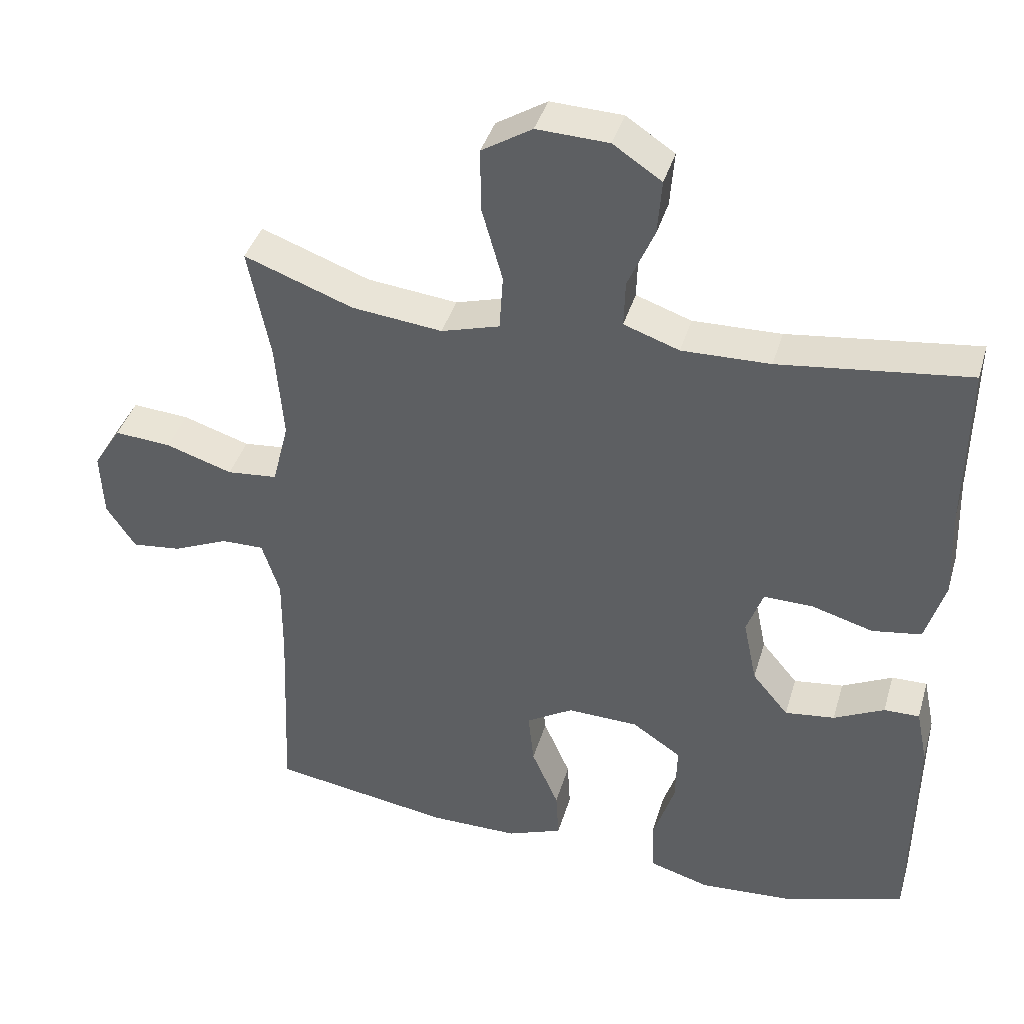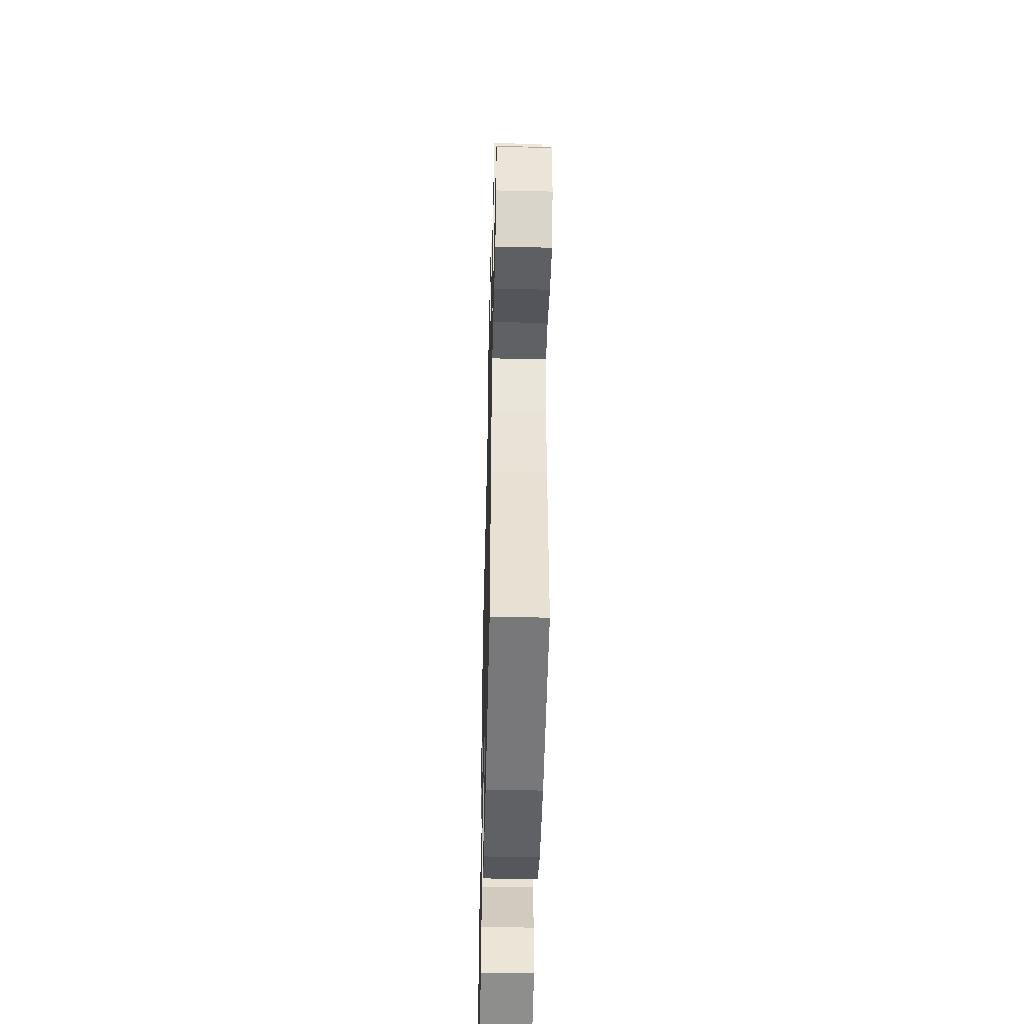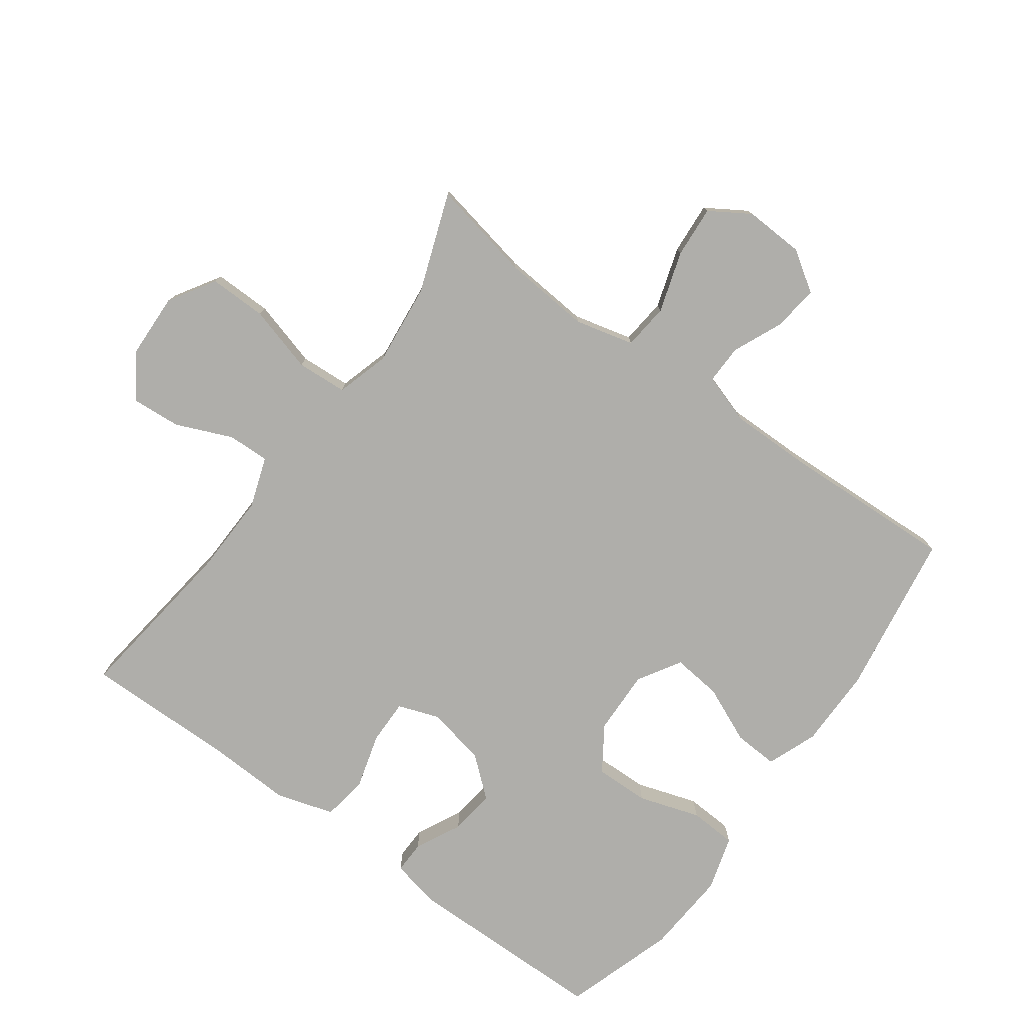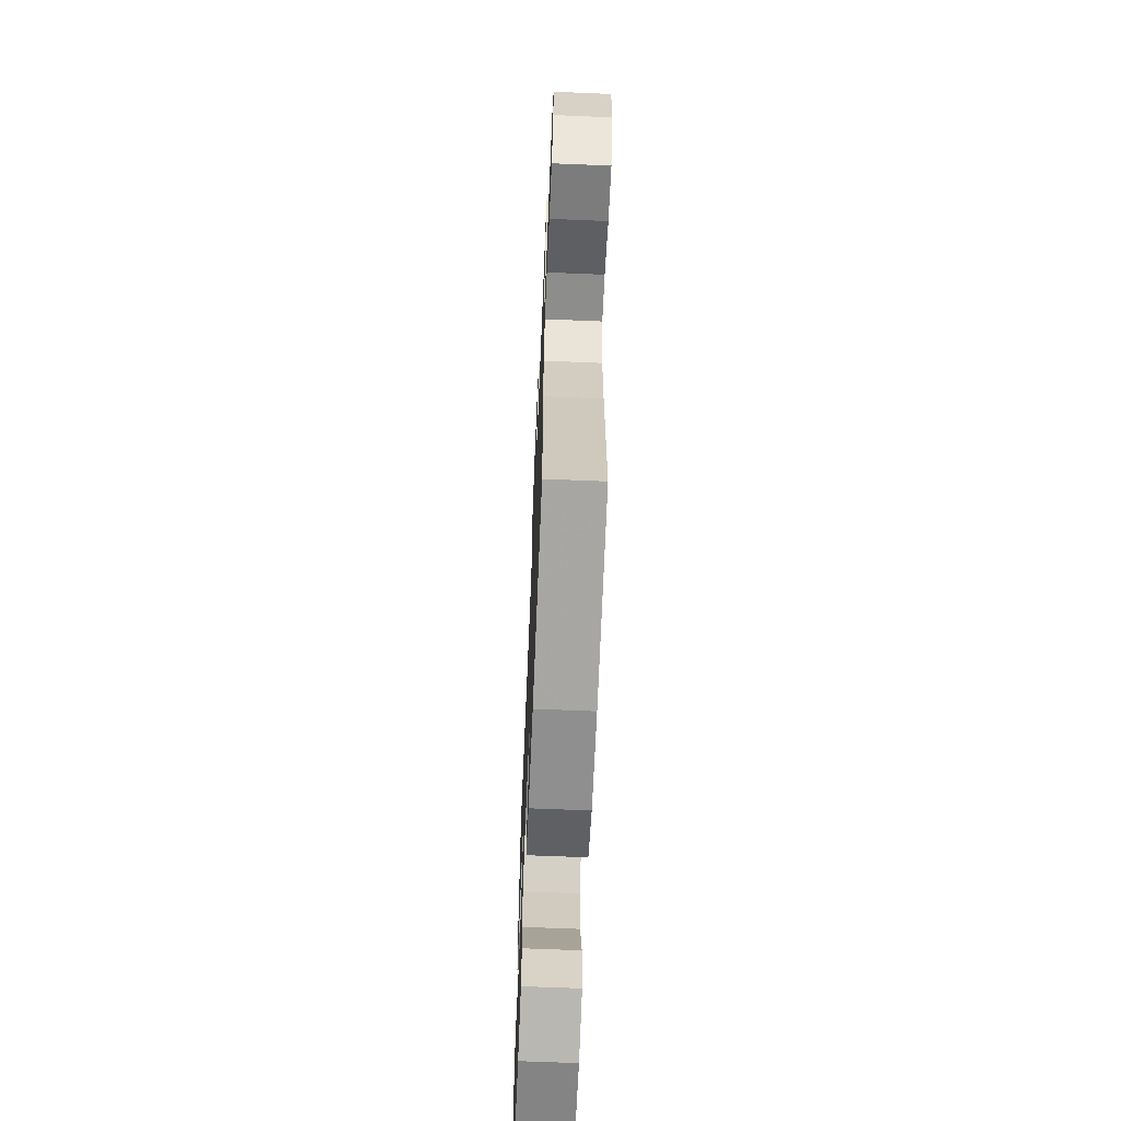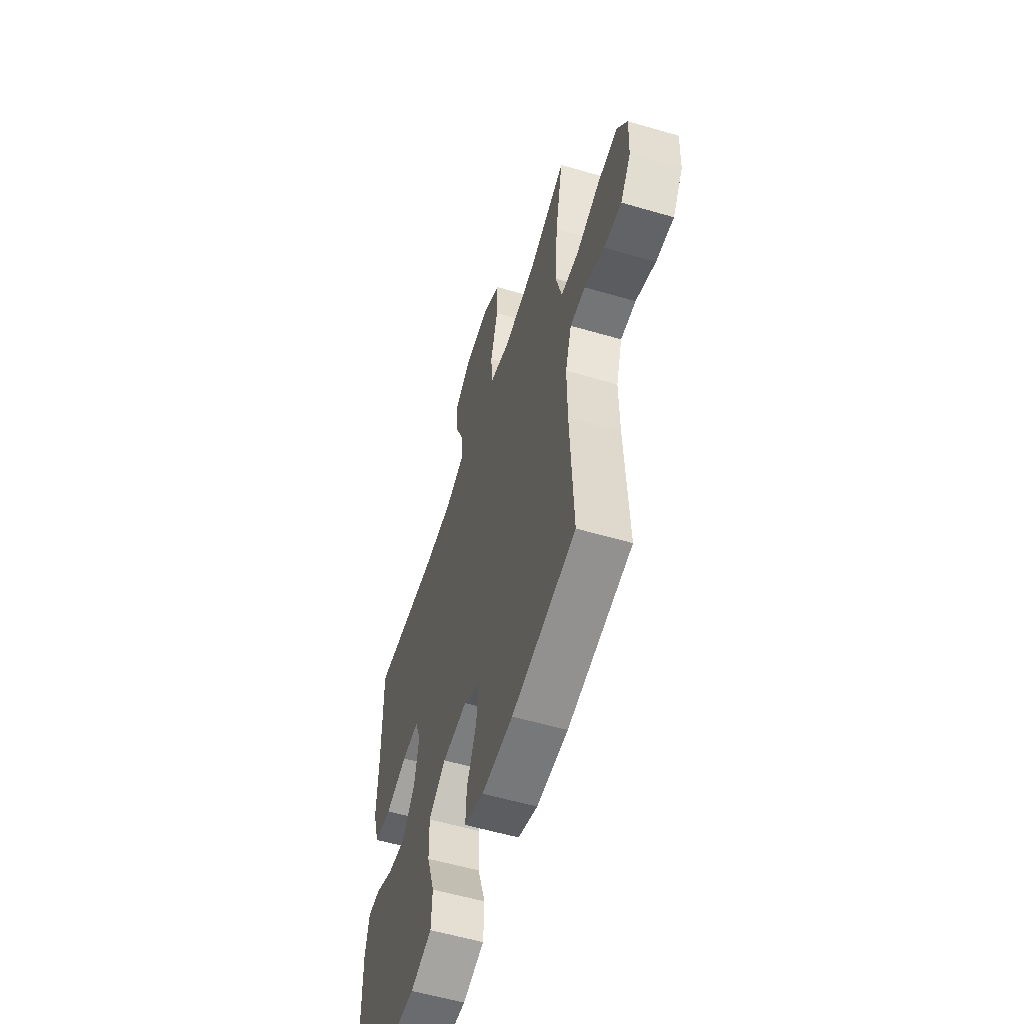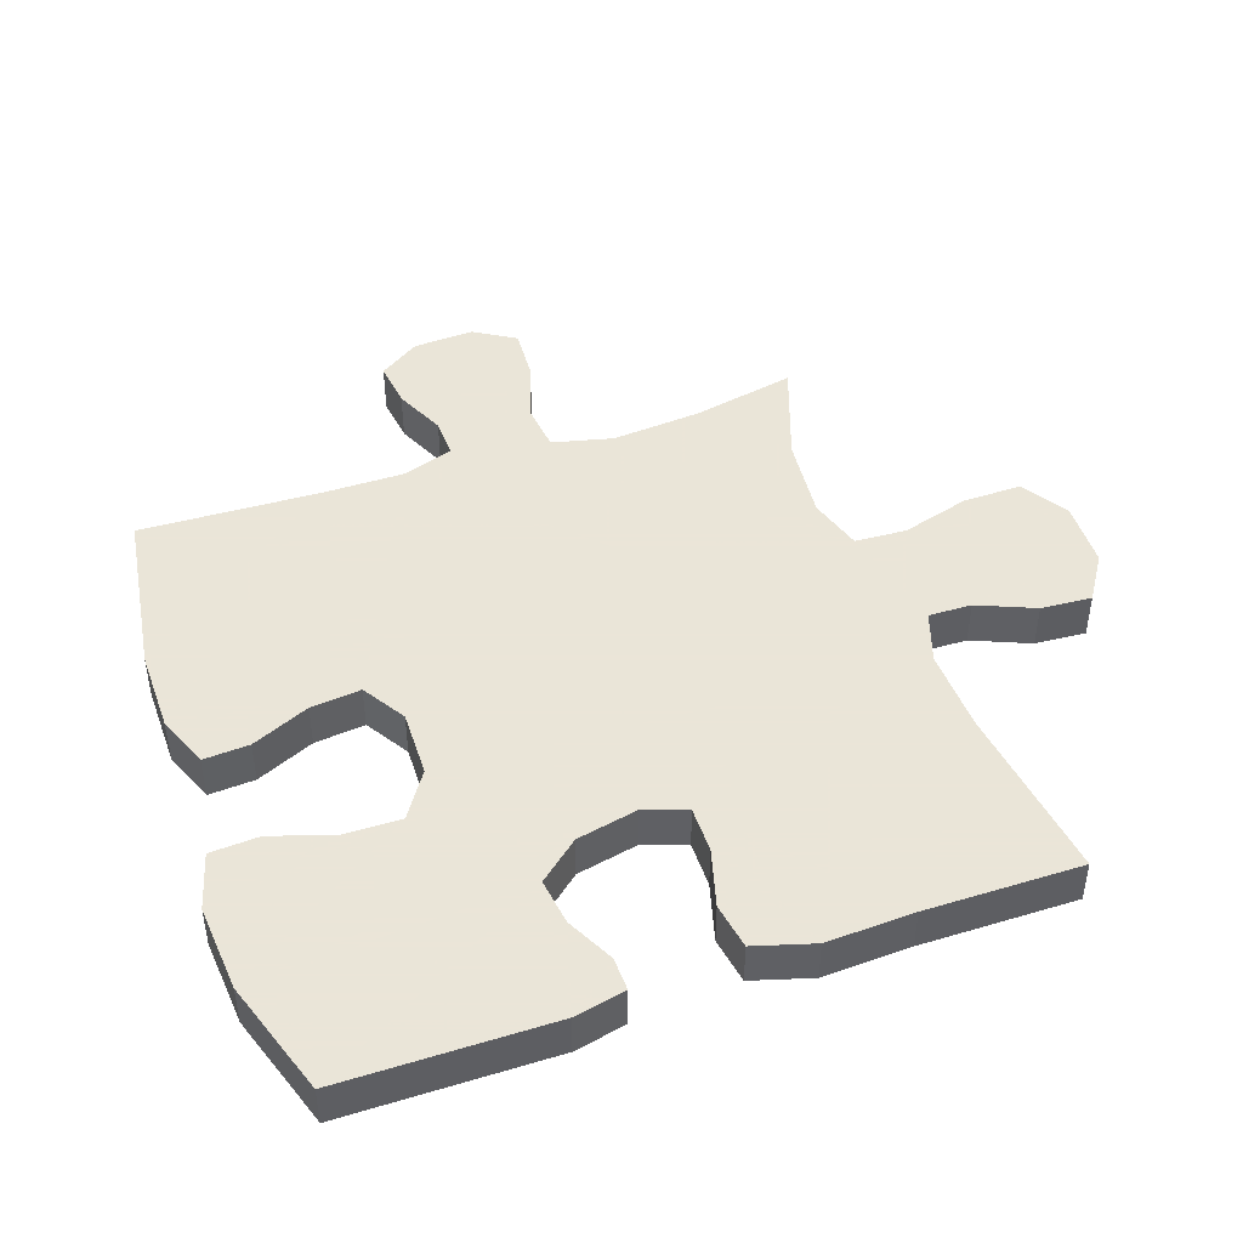
<metadata>
{"format":"obj","ext":"obj","renderer":"f3d","projection":"perspective","resolution":1024,"background":"white","views":[{"elev":40.0,"azim":-164.0,"up":"+Z"},{"elev":-48.5,"azim":88.6,"up":"+Z"},{"elev":-77.6,"azim":53.9,"up":"+Y"},{"elev":-65.4,"azim":87.6,"up":"+Z"},{"elev":-57.3,"azim":73.1,"up":"+Z"},{"elev":45.5,"azim":-109.6,"up":"+Y"}]}
</metadata>
<code>
v 0.5 0.07 -0.5
v 0.246 0.07 -0.54
v 0.122 0.07 -0.54
v 0.044 0.07 -0.51
v 0.048 0.07 -0.441
v 0.086 0.07 -0.354
v 0.094 0.07 -0.278
v 0.028 0.07 -0.238
v -0.072 0.07 -0.241
v -0.141 0.07 -0.287
v -0.139 0.07 -0.371
v -0.108 0.07 -0.466
v -0.112 0.07 -0.539
v -0.197 0.07 -0.564
v -0.327 0.07 -0.555
v -0.5 0.07 -0.5
v -0.504 0.07 -0.187
v -0.488 0.07 -0.11
v -0.438 0.07 -0.111
v -0.367 0.07 -0.146
v -0.297 0.07 -0.155
v -0.246 0.07 -0.094
v -0.227 0.07 -0.002
v -0.25 0.07 0.062
v -0.319 0.07 0.061
v -0.406 0.07 0.036
v -0.475 0.07 0.047
v -0.502 0.07 0.136
v -0.497 0.07 0.267
v -0.5 0.07 0.5
v -0.234 0.07 0.467
v -0.11 0.07 0.464
v -0.032 0.07 0.491
v -0.034 0.07 0.556
v -0.071 0.07 0.642
v -0.077 0.07 0.719
v -0.009 0.07 0.764
v 0.092 0.07 0.768
v 0.163 0.07 0.724
v 0.162 0.07 0.635
v 0.133 0.07 0.532
v 0.138 0.07 0.454
v 0.22 0.07 0.43
v 0.347 0.07 0.444
v 0.5 0.07 0.5
v 0.469 0.07 0.343
v 0.458 0.07 0.207
v 0.481 0.07 0.116
v 0.552 0.07 0.109
v 0.646 0.07 0.139
v 0.726 0.07 0.145
v 0.765 0.07 0.083
v 0.761 0.07 -0.009
v 0.72 0.07 -0.071
v 0.65 0.07 -0.063
v 0.572 0.07 -0.029
v 0.512 0.07 -0.028
v 0.487 0.07 -0.106
v 0.488 0.07 -0.227
v 0.5 0 -0.5
v 0.246 0 -0.54
v 0.122 0 -0.54
v 0.044 0 -0.51
v 0.048 0 -0.441
v 0.086 0 -0.354
v 0.094 0 -0.278
v 0.028 0 -0.238
v -0.072 0 -0.241
v -0.141 0 -0.287
v -0.139 0 -0.371
v -0.108 0 -0.466
v -0.112 0 -0.539
v -0.197 0 -0.564
v -0.327 0 -0.555
v -0.5 0 -0.5
v -0.504 0 -0.187
v -0.488 0 -0.11
v -0.438 0 -0.111
v -0.367 0 -0.146
v -0.297 0 -0.155
v -0.246 0 -0.094
v -0.227 0 -0.002
v -0.25 0 0.062
v -0.319 0 0.061
v -0.406 0 0.036
v -0.475 0 0.047
v -0.502 0 0.136
v -0.497 0 0.267
v -0.5 0 0.5
v -0.234 0 0.467
v -0.11 0 0.464
v -0.032 0 0.491
v -0.034 0 0.556
v -0.071 0 0.642
v -0.077 0 0.719
v -0.009 0 0.764
v 0.092 0 0.768
v 0.163 0 0.724
v 0.162 0 0.635
v 0.133 0 0.532
v 0.138 0 0.454
v 0.22 0 0.43
v 0.347 0 0.444
v 0.5 0 0.5
v 0.469 0 0.343
v 0.458 0 0.207
v 0.481 0 0.116
v 0.552 0 0.109
v 0.646 0 0.139
v 0.726 0 0.145
v 0.765 0 0.083
v 0.761 0 -0.009
v 0.72 0 -0.071
v 0.65 0 -0.063
v 0.572 0 -0.029
v 0.512 0 -0.028
v 0.487 0 -0.106
v 0.488 0 -0.227
f 53 54 55 56
f 53 56 57
f 52 53 57
f 49 50 51 52
f 48 49 52 57
f 47 48 57 58
f 44 45 46
f 43 44 46 47
f 42 43 47 58
f 38 39 40 41
f 38 41 42
f 37 38 42
f 34 35 36 37
f 33 34 37 42
f 32 33 42 58
f 29 30 31
f 25 26 27 28
f 24 25 28 29
f 17 18 19 20
f 17 20 21
f 16 17 21
f 15 16 21 22
f 11 12 13 14
f 10 11 14 15
f 3 4 5 6
f 3 6 7
f 59 1 2 3
f 59 3 7
f 58 59 7 8
f 32 58 8 9
f 24 29 31 32
f 23 24 32 9
f 10 15 22 23
f 9 10 23
f 115 114 113 112
f 116 115 112
f 116 112 111
f 111 110 109 108
f 116 111 108 107
f 117 116 107 106
f 105 104 103
f 106 105 103 102
f 117 106 102 101
f 100 99 98 97
f 101 100 97
f 101 97 96
f 96 95 94 93
f 101 96 93 92
f 117 101 92 91
f 90 89 88
f 87 86 85 84
f 88 87 84 83
f 79 78 77 76
f 80 79 76
f 80 76 75
f 81 80 75 74
f 73 72 71 70
f 74 73 70 69
f 65 64 63 62
f 66 65 62
f 62 61 60 118
f 66 62 118
f 67 66 118 117
f 68 67 117 91
f 91 90 88 83
f 68 91 83 82
f 82 81 74 69
f 82 69 68
f 1 60 61 2
f 2 61 62 3
f 3 62 63 4
f 4 63 64 5
f 5 64 65 6
f 6 65 66 7
f 7 66 67 8
f 8 67 68 9
f 9 68 69 10
f 10 69 70 11
f 11 70 71 12
f 12 71 72 13
f 13 72 73 14
f 14 73 74 15
f 15 74 75 16
f 16 75 76 17
f 17 76 77 18
f 18 77 78 19
f 19 78 79 20
f 20 79 80 21
f 21 80 81 22
f 22 81 82 23
f 23 82 83 24
f 24 83 84 25
f 25 84 85 26
f 26 85 86 27
f 27 86 87 28
f 28 87 88 29
f 29 88 89 30
f 30 89 90 31
f 31 90 91 32
f 32 91 92 33
f 33 92 93 34
f 34 93 94 35
f 35 94 95 36
f 36 95 96 37
f 37 96 97 38
f 38 97 98 39
f 39 98 99 40
f 40 99 100 41
f 41 100 101 42
f 42 101 102 43
f 43 102 103 44
f 44 103 104 45
f 45 104 105 46
f 46 105 106 47
f 47 106 107 48
f 48 107 108 49
f 49 108 109 50
f 50 109 110 51
f 51 110 111 52
f 52 111 112 53
f 53 112 113 54
f 54 113 114 55
f 55 114 115 56
f 56 115 116 57
f 57 116 117 58
f 58 117 118 59
f 59 118 60 1

</code>
